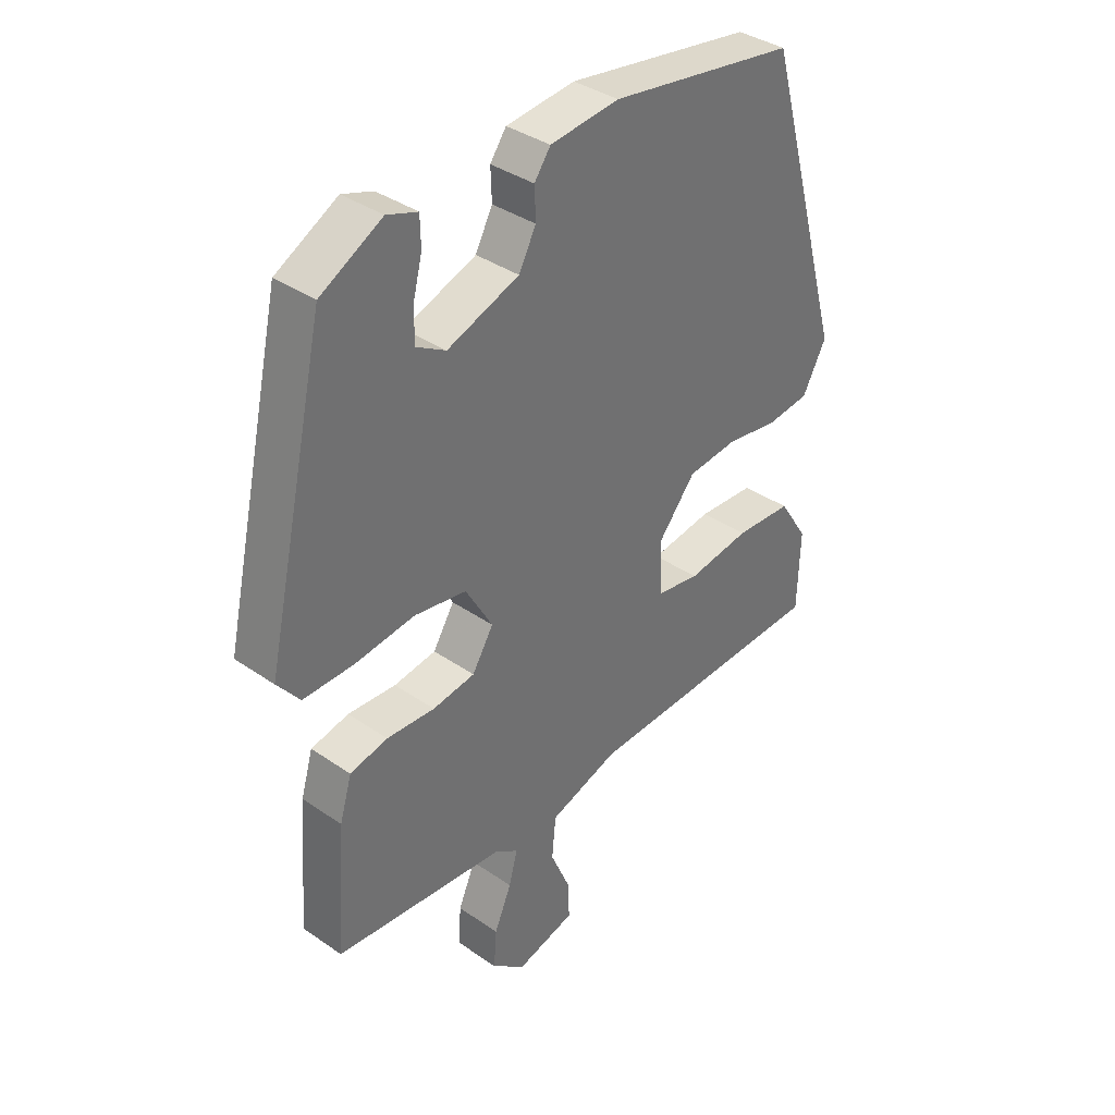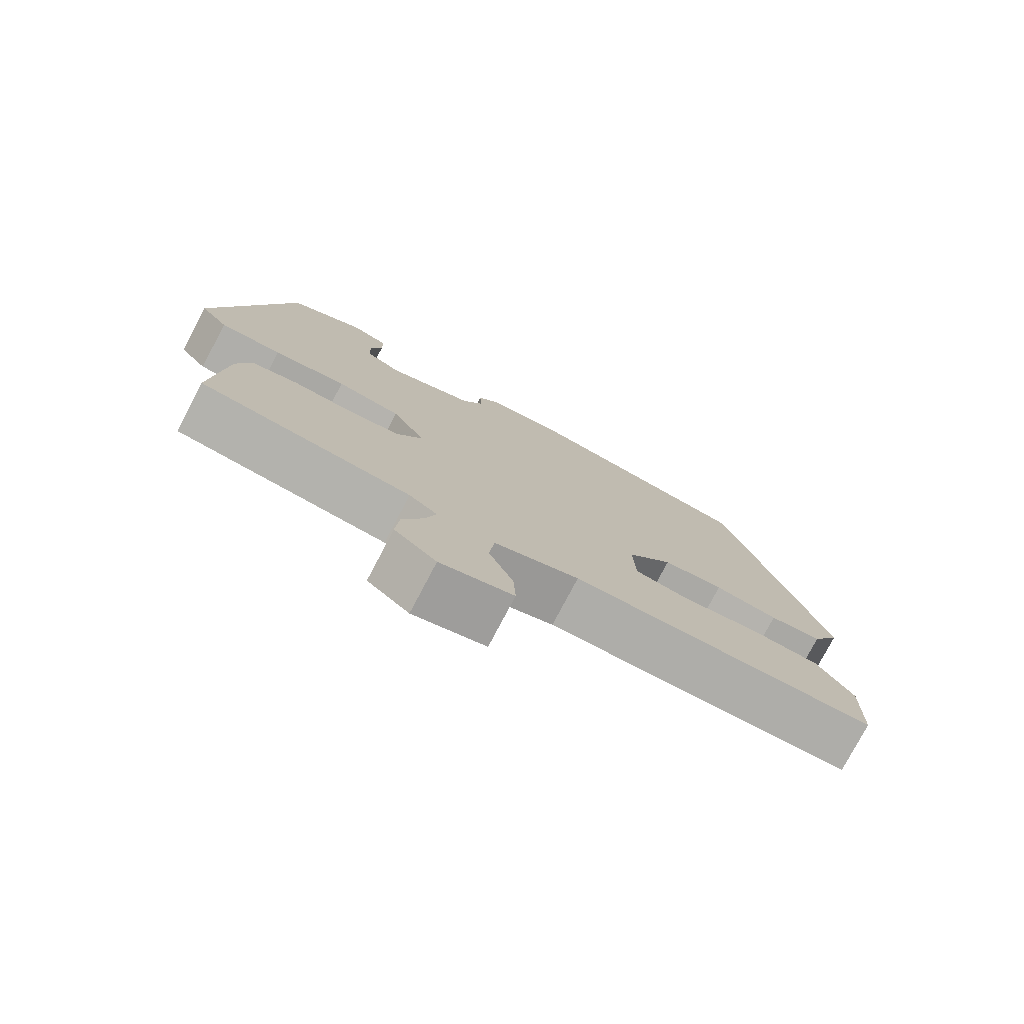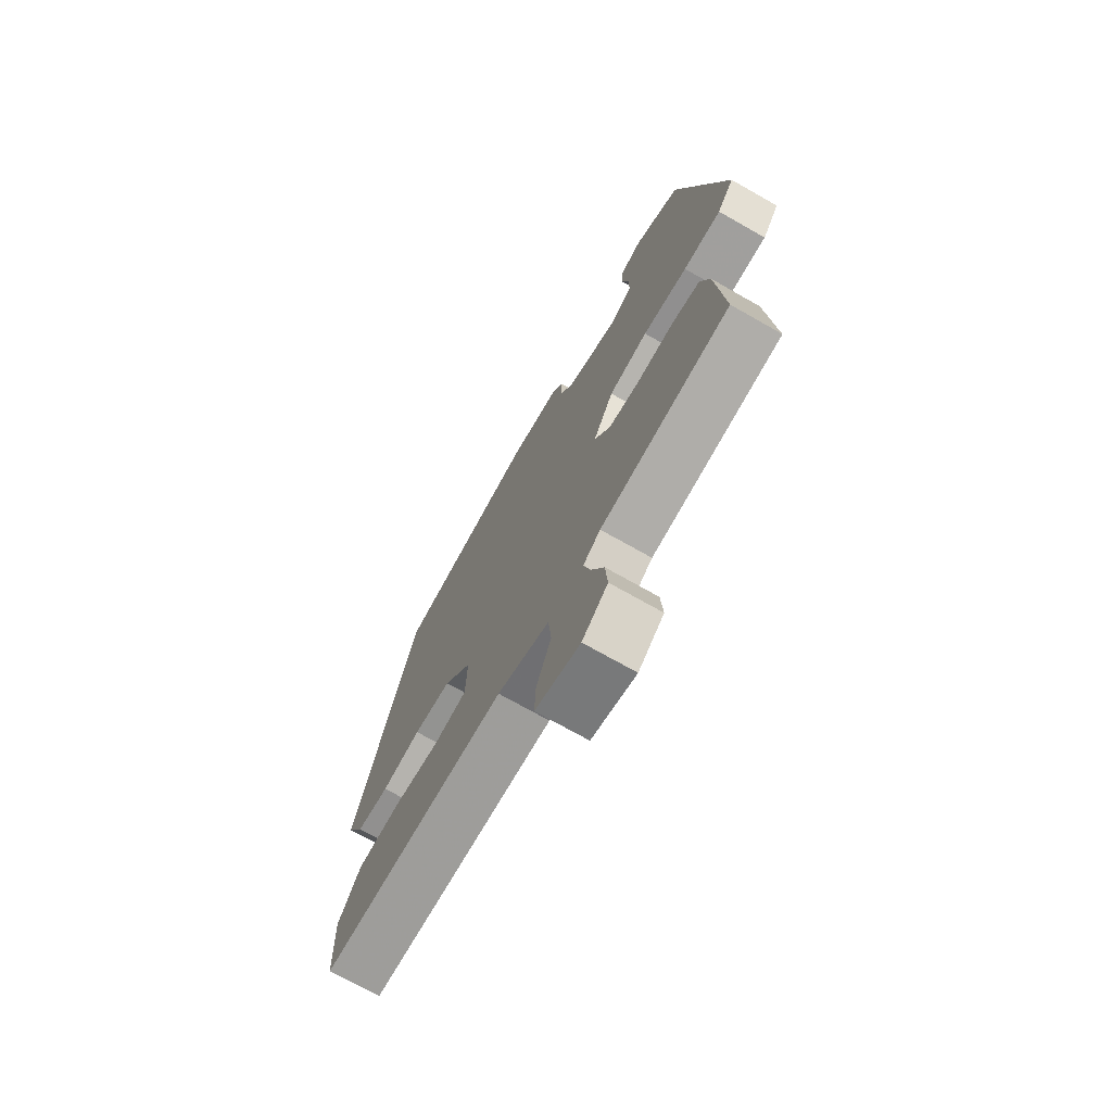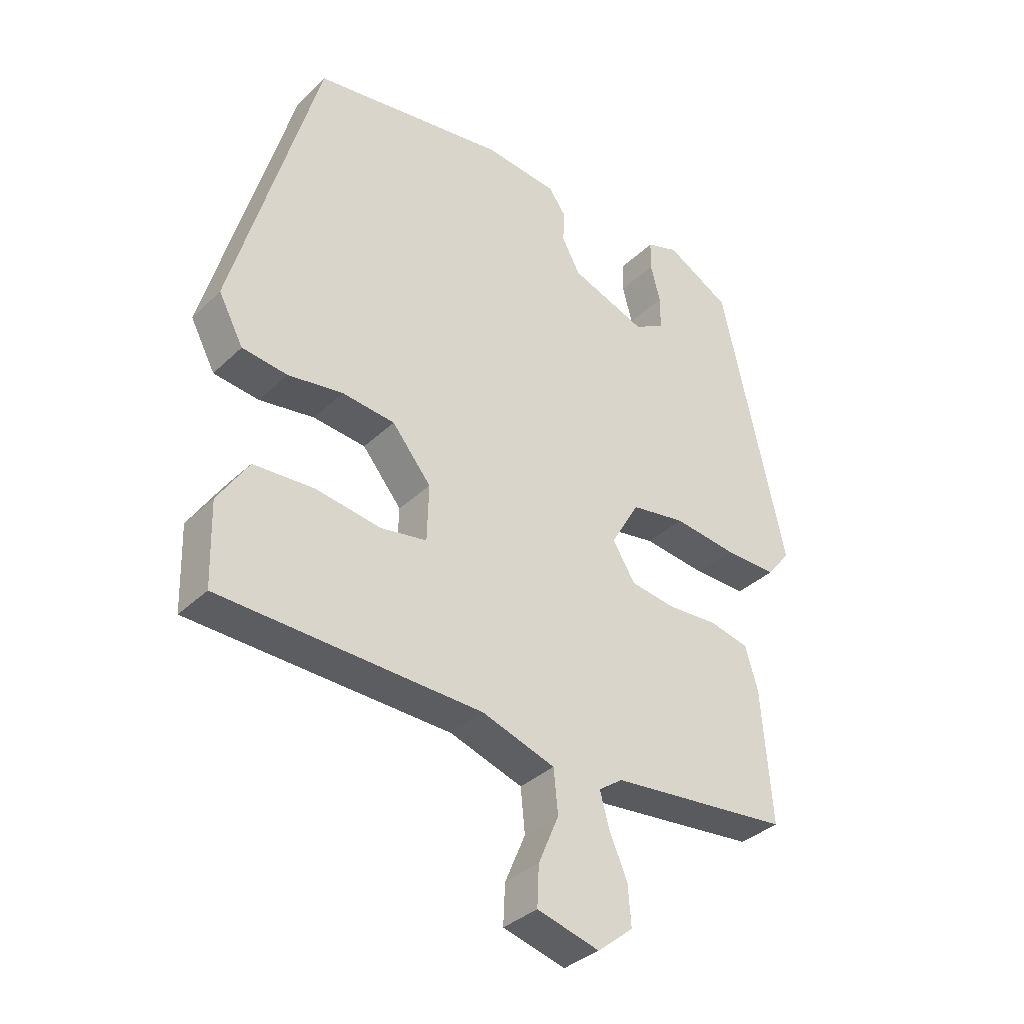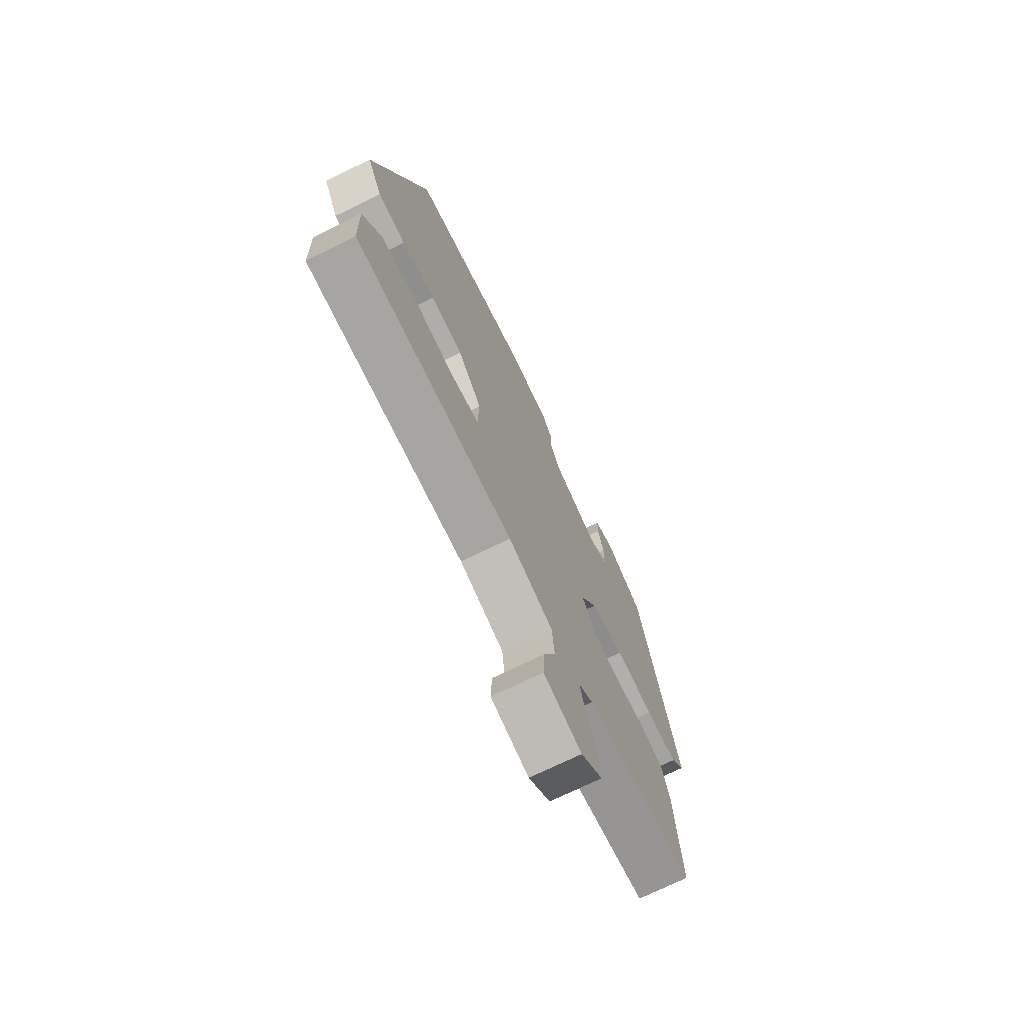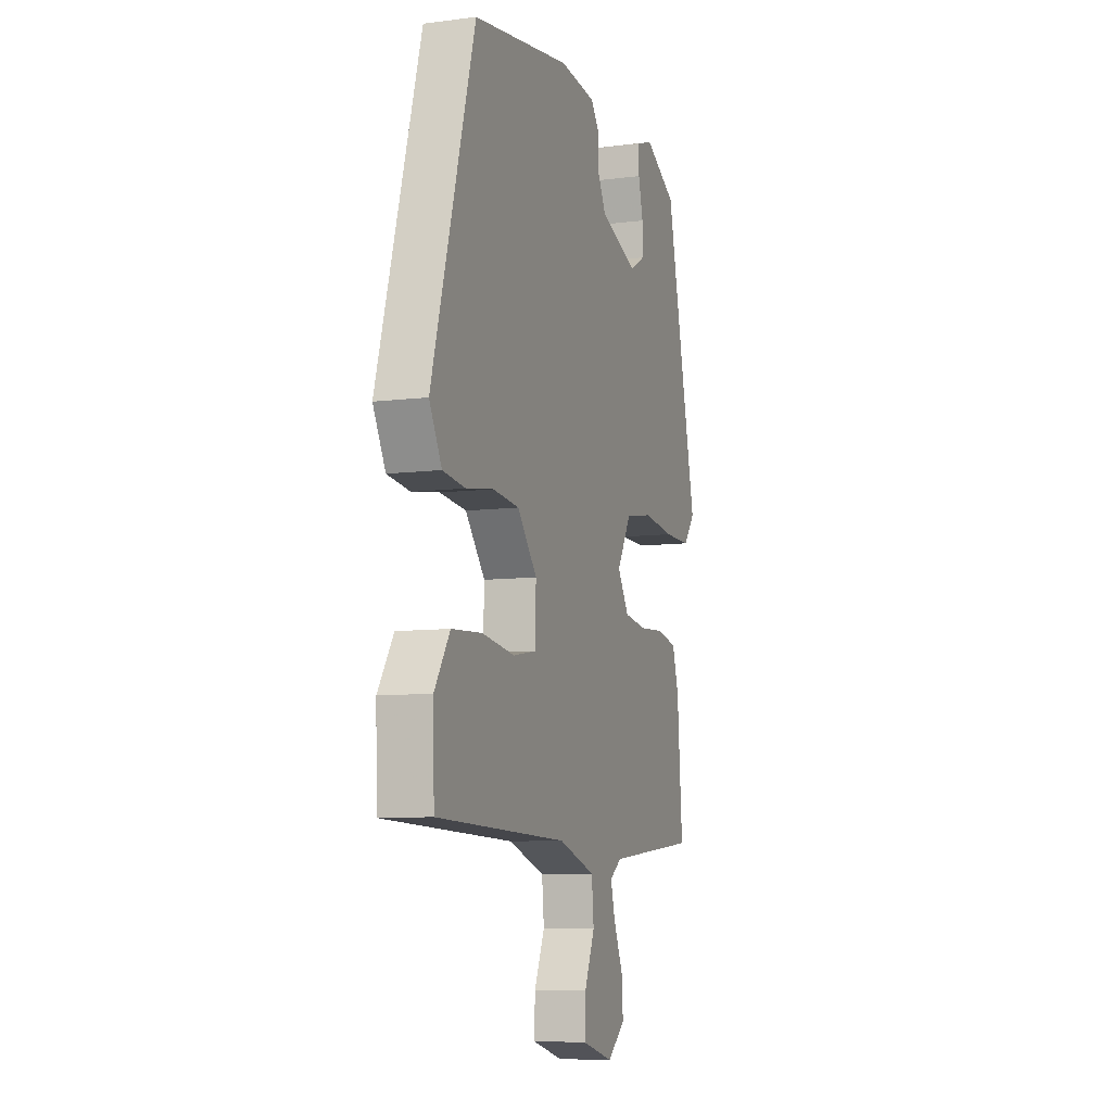
<metadata>
{"format":"obj","ext":"obj","renderer":"f3d","projection":"perspective","resolution":1024,"background":"white","views":[{"elev":37.2,"azim":-48.3,"up":"+Z"},{"elev":-77.8,"azim":-27.8,"up":"+Z"},{"elev":-72.1,"azim":-119.6,"up":"+Z"},{"elev":-35.5,"azim":141.1,"up":"+Z"},{"elev":-72.4,"azim":116.1,"up":"+Z"},{"elev":-8.3,"azim":109.4,"up":"+Z"}]}
</metadata>
<code>
v -0.437 0.07 0.487
v -0.33 0.07 0.546
v -0.277 0.07 0.528
v -0.276 0.07 0.478
v -0.292 0.07 0.415
v -0.292 0.07 0.359
v -0.241 0.07 0.33
v -0.116 0.07 0.376
v -0.086 0.07 0.432
v -0.088 0.07 0.486
v -0.06 0.07 0.525
v 0.06 0.07 0.538
v 0.384 0.07 0.488
v 0.526 0.07 -0.014
v 0.485 0.07 -0.091
v 0.41 0.07 -0.1
v 0.319 0.07 -0.086
v 0.232 0.07 -0.095
v 0.167 0.07 -0.174
v 0.17 0.07 -0.268
v 0.246 0.07 -0.281
v 0.355 0.07 -0.265
v 0.455 0.07 -0.271
v 0.506 0.07 -0.35
v 0.502 0.07 -0.488
v 0.069 0.07 -0.502
v -0.052 0.07 -0.542
v -0.059 0.07 -0.614
v -0.025 0.07 -0.694
v -0.022 0.07 -0.76
v -0.125 0.07 -0.788
v -0.184 0.07 -0.74
v -0.179 0.07 -0.674
v -0.149 0.07 -0.604
v -0.134 0.07 -0.548
v -0.174 0.07 -0.52
v -0.473 0.07 -0.49
v -0.456 0.07 -0.27
v -0.435 0.07 -0.199
v -0.369 0.07 -0.184
v -0.285 0.07 -0.189
v -0.211 0.07 -0.178
v -0.174 0.07 -0.118
v -0.221 0.07 -0.036
v -0.312 0.07 -0.021
v -0.416 0.07 -0.034
v -0.504 0.07 -0.035
v -0.543 0.07 0.014
v -0.437 0 0.487
v -0.33 0 0.546
v -0.277 0 0.528
v -0.276 0 0.478
v -0.292 0 0.415
v -0.292 0 0.359
v -0.241 0 0.33
v -0.116 0 0.376
v -0.086 0 0.432
v -0.088 0 0.486
v -0.06 0 0.525
v 0.06 0 0.538
v 0.384 0 0.488
v 0.526 0 -0.014
v 0.485 0 -0.091
v 0.41 0 -0.1
v 0.319 0 -0.086
v 0.232 0 -0.095
v 0.167 0 -0.174
v 0.17 0 -0.268
v 0.246 0 -0.281
v 0.355 0 -0.265
v 0.455 0 -0.271
v 0.506 0 -0.35
v 0.502 0 -0.488
v 0.069 0 -0.502
v -0.052 0 -0.542
v -0.059 0 -0.614
v -0.025 0 -0.694
v -0.022 0 -0.76
v -0.125 0 -0.788
v -0.184 0 -0.74
v -0.179 0 -0.674
v -0.149 0 -0.604
v -0.134 0 -0.548
v -0.174 0 -0.52
v -0.473 0 -0.49
v -0.456 0 -0.27
v -0.435 0 -0.199
v -0.369 0 -0.184
v -0.285 0 -0.189
v -0.211 0 -0.178
v -0.174 0 -0.118
v -0.221 0 -0.036
v -0.312 0 -0.021
v -0.416 0 -0.034
v -0.504 0 -0.035
v -0.543 0 0.014
f 48 1 2
f 47 48 2
f 46 47 2
f 45 46 2
f 44 45 2
f 39 40 41
f 38 39 41
f 37 38 41
f 36 37 41
f 35 36 41 42
f 32 33 34
f 31 32 34
f 30 31 34
f 29 30 34
f 28 29 34
f 27 28 34 35
f 35 42 43
f 27 35 43
f 26 27 43
f 24 25 26
f 23 24 26
f 22 23 26
f 21 22 26
f 15 16 17
f 14 15 17
f 13 14 17
f 12 13 17
f 11 12 17
f 10 11 17
f 9 10 17
f 8 9 17 18
f 7 8 18 19
f 2 3 4 5
f 2 5 6
f 44 2 6
f 7 19 20
f 6 7 20
f 44 6 20
f 43 44 20
f 26 43 20
f 20 21 26
f 50 49 96
f 50 96 95
f 50 95 94
f 50 94 93
f 50 93 92
f 89 88 87
f 89 87 86
f 89 86 85
f 89 85 84
f 90 89 84 83
f 82 81 80
f 82 80 79
f 82 79 78
f 82 78 77
f 82 77 76
f 83 82 76 75
f 91 90 83
f 91 83 75
f 91 75 74
f 74 73 72
f 74 72 71
f 74 71 70
f 74 70 69
f 65 64 63
f 65 63 62
f 65 62 61
f 65 61 60
f 65 60 59
f 65 59 58
f 65 58 57
f 66 65 57 56
f 67 66 56 55
f 53 52 51 50
f 54 53 50
f 54 50 92
f 68 67 55
f 68 55 54
f 68 54 92
f 68 92 91
f 68 91 74
f 74 69 68
f 1 49 50 2
f 2 50 51 3
f 3 51 52 4
f 4 52 53 5
f 5 53 54 6
f 6 54 55 7
f 7 55 56 8
f 8 56 57 9
f 9 57 58 10
f 10 58 59 11
f 11 59 60 12
f 12 60 61 13
f 13 61 62 14
f 14 62 63 15
f 15 63 64 16
f 16 64 65 17
f 17 65 66 18
f 18 66 67 19
f 19 67 68 20
f 20 68 69 21
f 21 69 70 22
f 22 70 71 23
f 23 71 72 24
f 24 72 73 25
f 25 73 74 26
f 26 74 75 27
f 27 75 76 28
f 28 76 77 29
f 29 77 78 30
f 30 78 79 31
f 31 79 80 32
f 32 80 81 33
f 33 81 82 34
f 34 82 83 35
f 35 83 84 36
f 36 84 85 37
f 37 85 86 38
f 38 86 87 39
f 39 87 88 40
f 40 88 89 41
f 41 89 90 42
f 42 90 91 43
f 43 91 92 44
f 44 92 93 45
f 45 93 94 46
f 46 94 95 47
f 47 95 96 48
f 48 96 49 1

</code>
